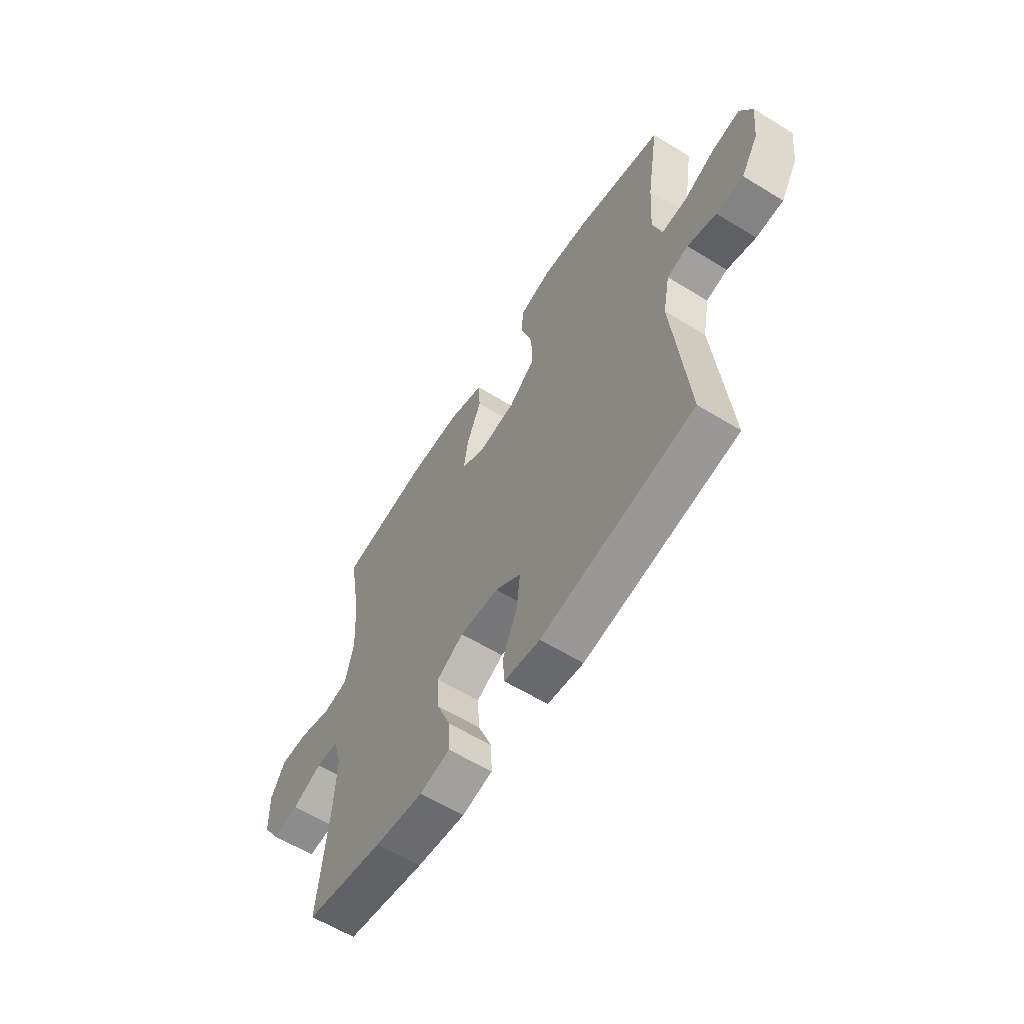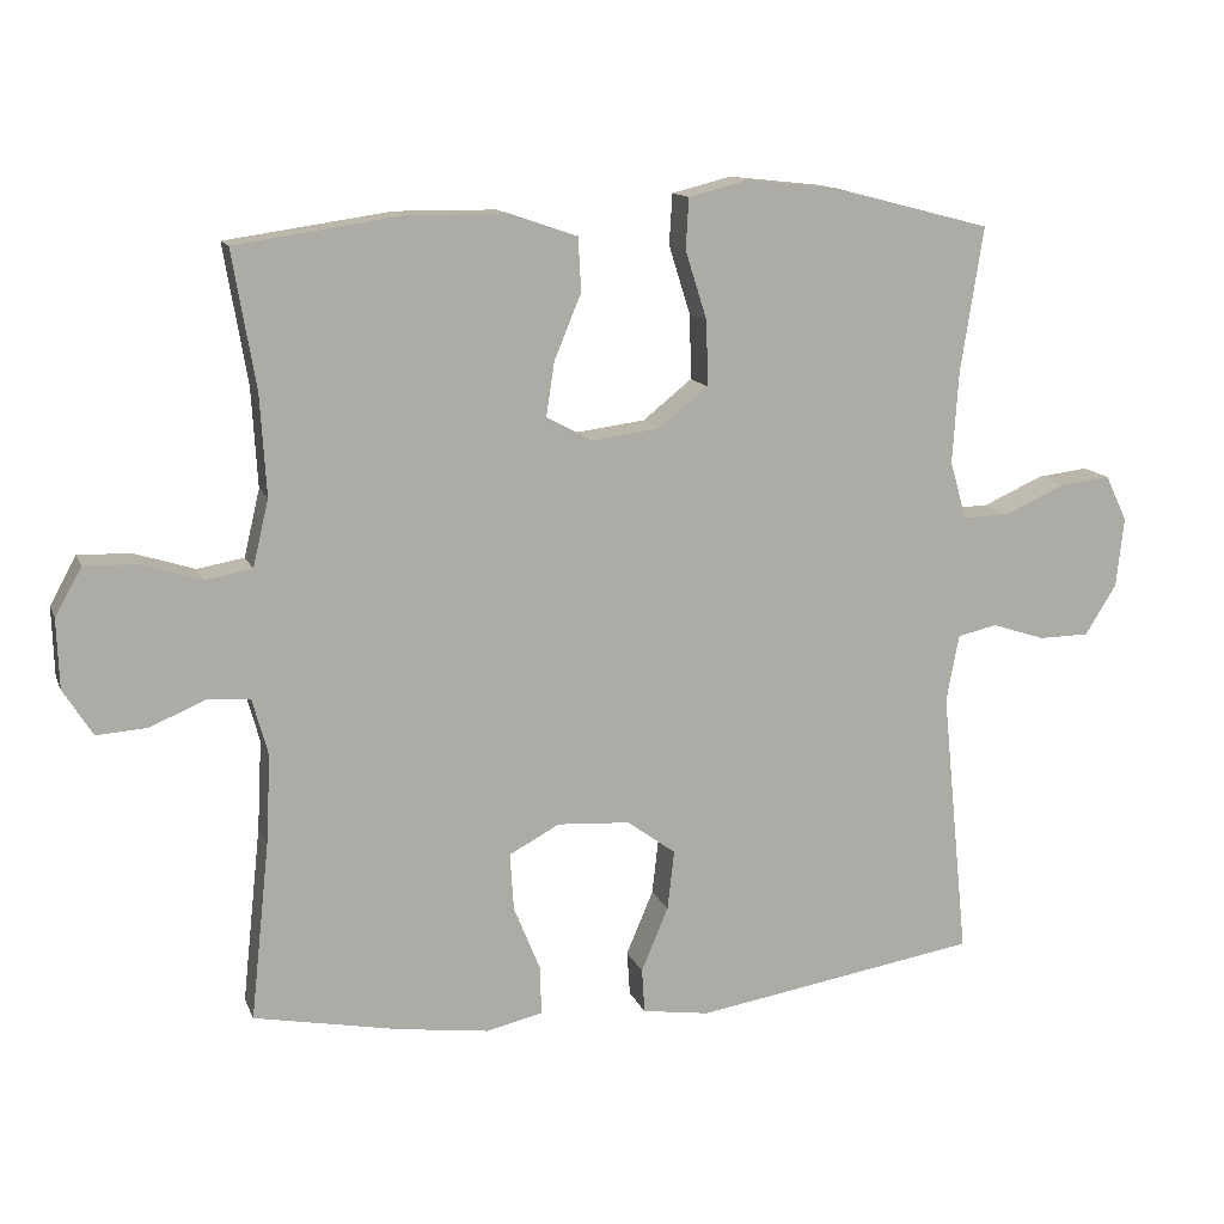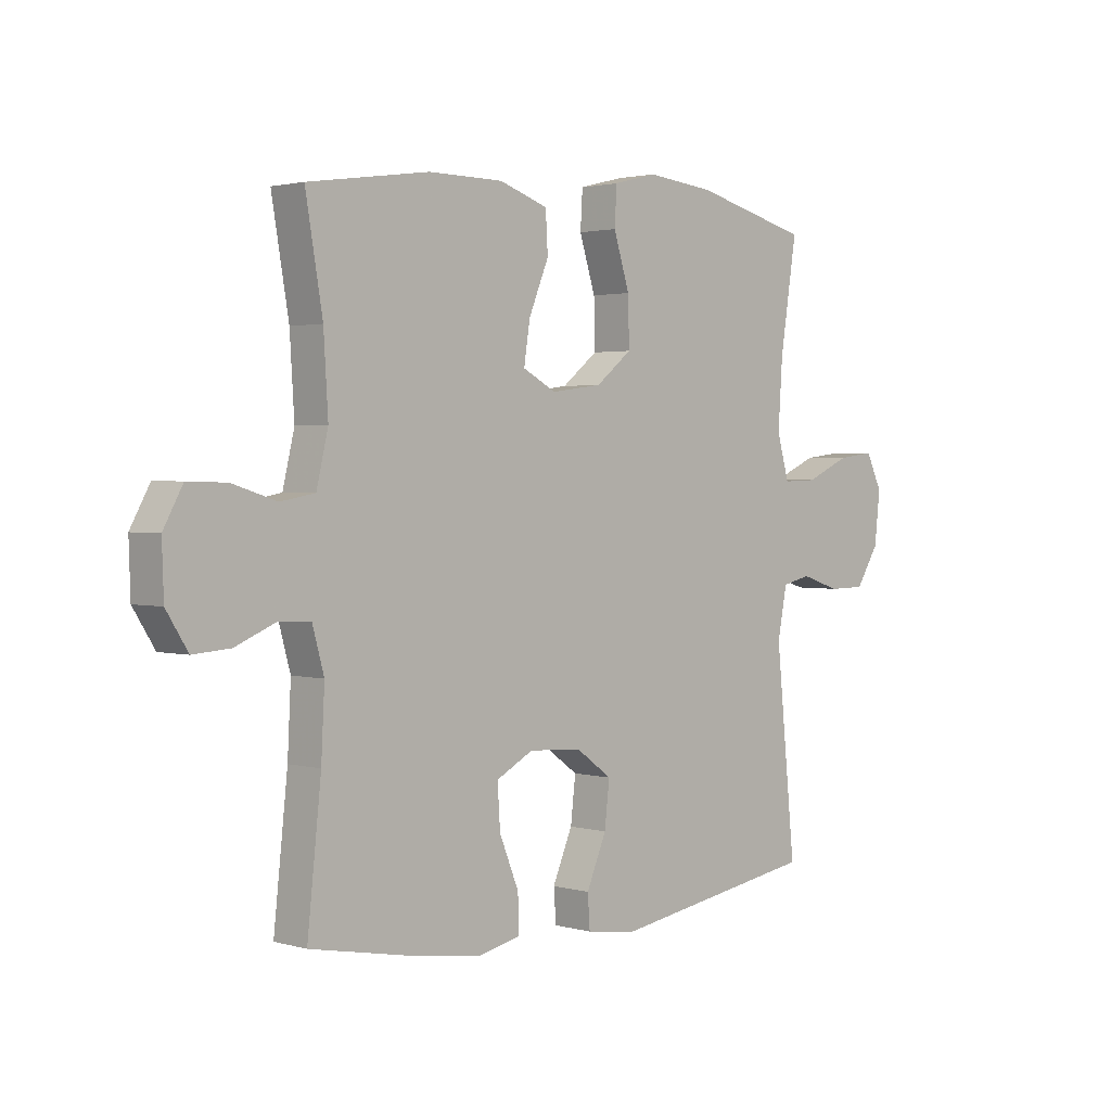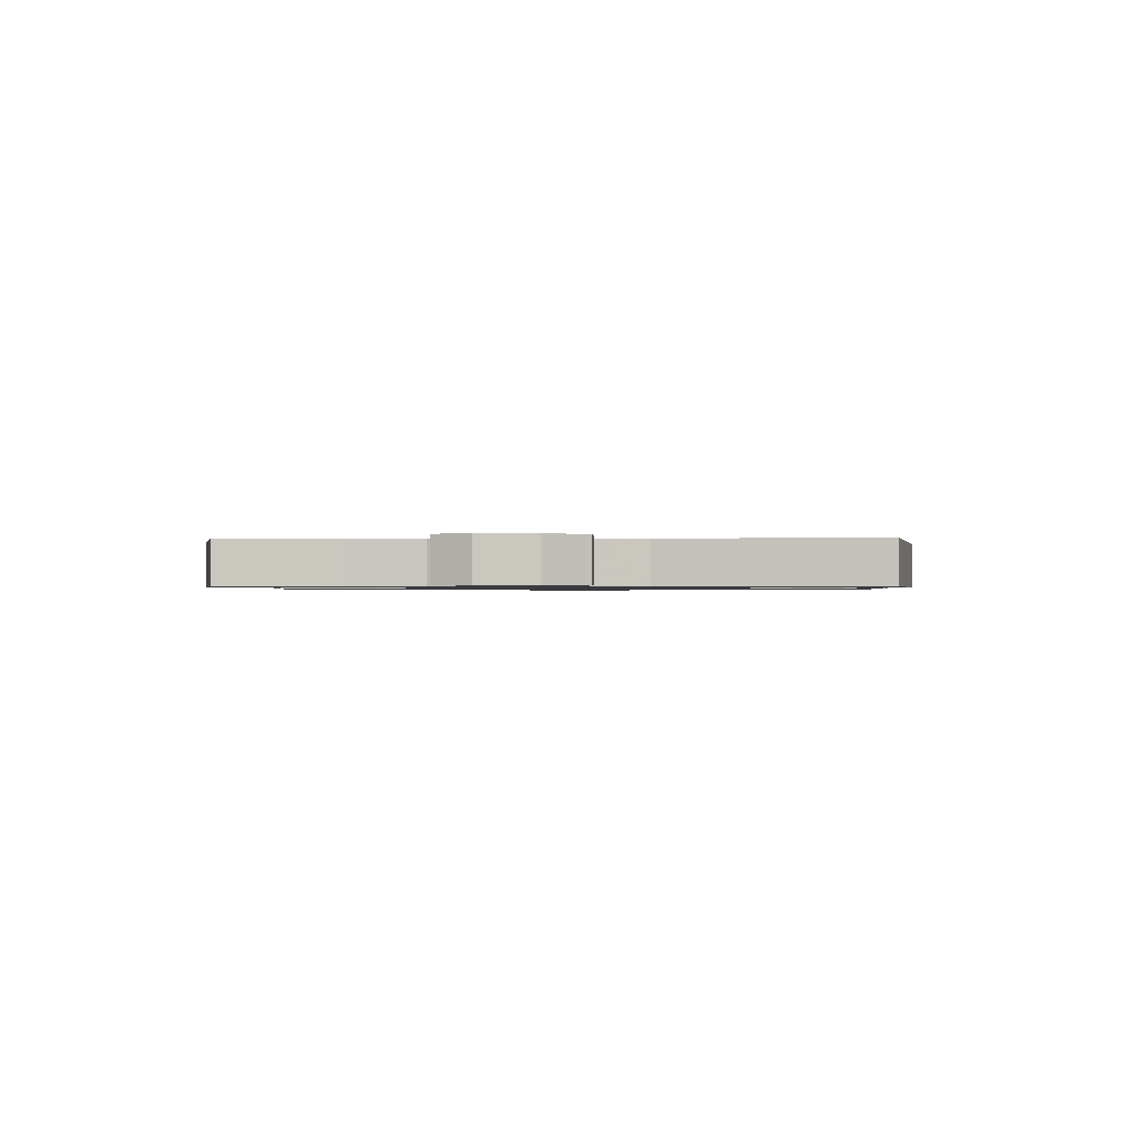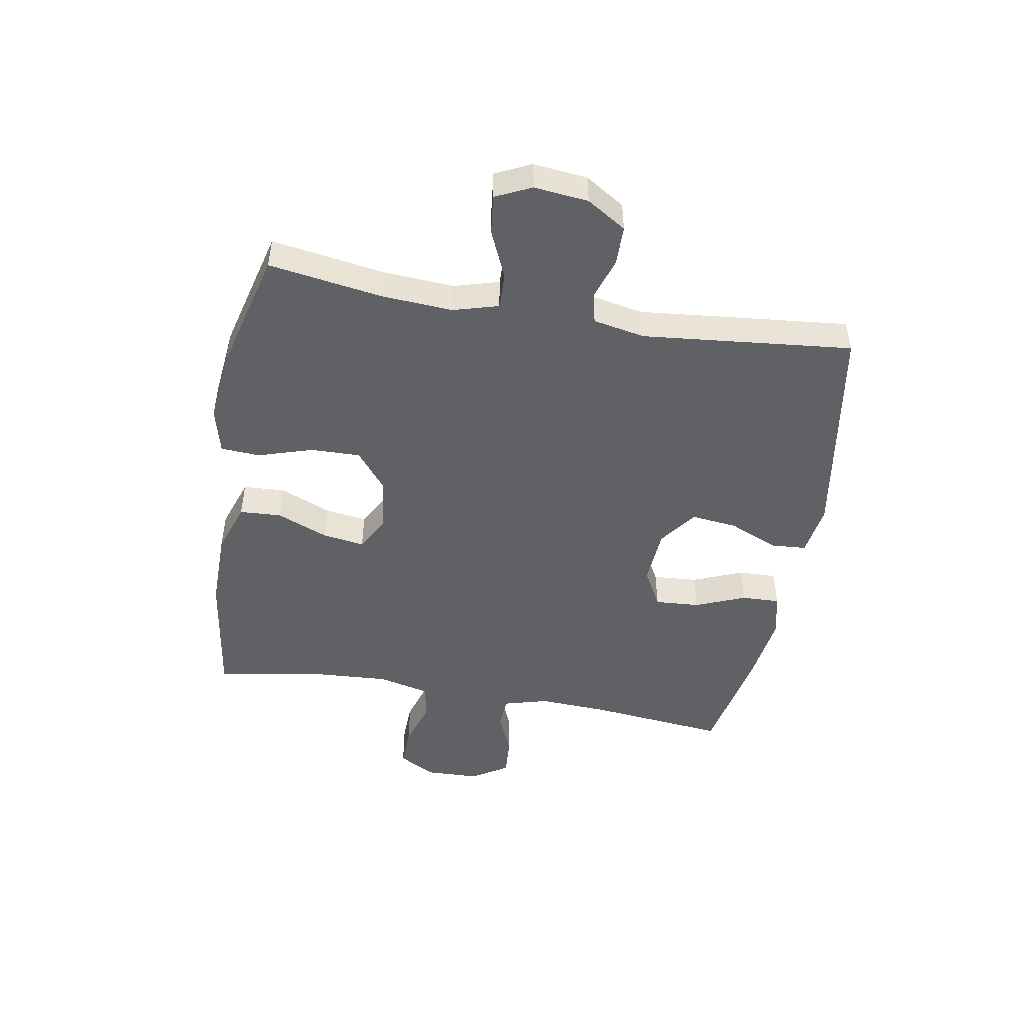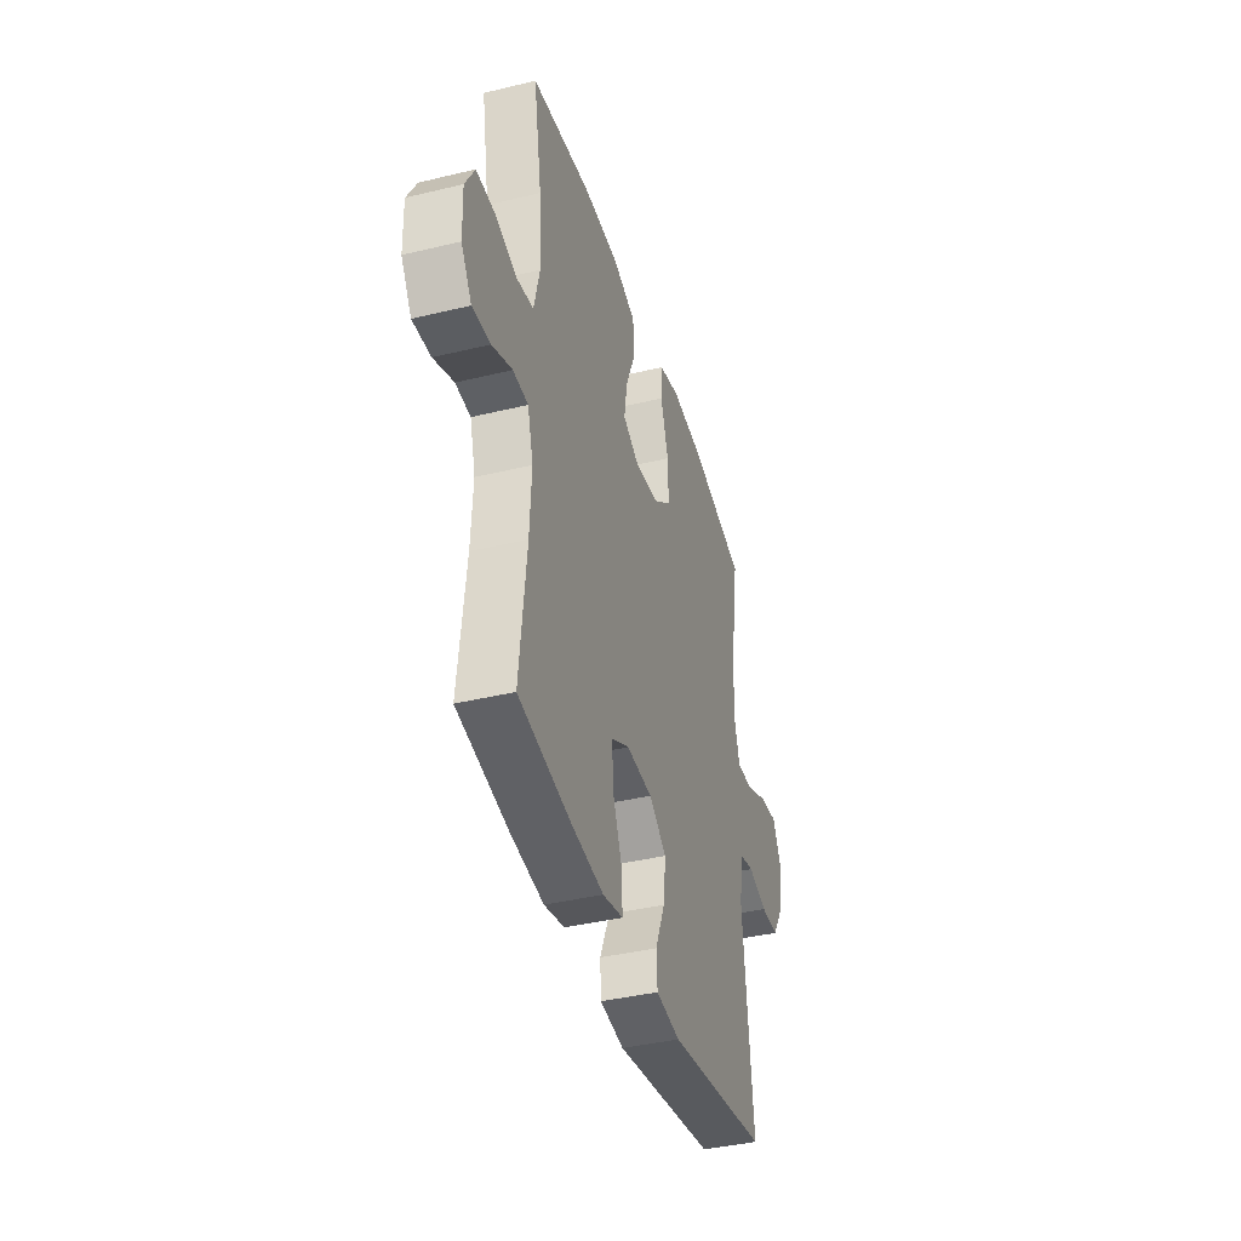
<metadata>
{"format":"obj","ext":"obj","renderer":"f3d","projection":"perspective","resolution":1024,"background":"white","views":[{"elev":-60.4,"azim":57.8,"up":"+Z"},{"elev":12.9,"azim":-16.4,"up":"+Z"},{"elev":2.0,"azim":-45.2,"up":"+Z"},{"elev":-0.9,"azim":92.9,"up":"+Y"},{"elev":-48.0,"azim":80.1,"up":"+Y"},{"elev":-39.8,"azim":-73.3,"up":"+Z"}]}
</metadata>
<code>
v 0.5 0.07 0.5
v 0.47 0.07 0.308
v 0.462 0.07 0.186
v 0.484 0.07 0.109
v 0.546 0.07 0.111
v 0.627 0.07 0.147
v 0.694 0.07 0.155
v 0.723 0.07 0.094
v 0.713 0.07 0.002
v 0.671 0.07 -0.065
v 0.604 0.07 -0.066
v 0.533 0.07 -0.043
v 0.481 0.07 -0.055
v 0.464 0.07 -0.143
v 0.5 0.07 -0.5
v 0.122 0.07 -0.562
v 0.033 0.07 -0.549
v 0.029 0.07 -0.49
v 0.065 0.07 -0.405
v 0.074 0.07 -0.326
v 0.009 0.07 -0.279
v -0.087 0.07 -0.273
v -0.154 0.07 -0.309
v -0.149 0.07 -0.385
v -0.114 0.07 -0.471
v -0.112 0.07 -0.536
v -0.187 0.07 -0.553
v -0.307 0.07 -0.537
v -0.5 0.07 -0.5
v -0.475 0.07 -0.265
v -0.469 0.07 -0.147
v -0.49 0.07 -0.071
v -0.546 0.07 -0.068
v -0.62 0.07 -0.099
v -0.687 0.07 -0.104
v -0.726 0.07 -0.042
v -0.729 0.07 0.049
v -0.694 0.07 0.113
v -0.624 0.07 0.111
v -0.544 0.07 0.086
v -0.482 0.07 0.097
v -0.461 0.07 0.186
v -0.469 0.07 0.318
v -0.5 0.07 0.5
v -0.281 0.07 0.532
v -0.146 0.07 0.531
v -0.058 0.07 0.501
v -0.054 0.07 0.43
v -0.09 0.07 0.343
v -0.101 0.07 0.271
v -0.041 0.07 0.239
v 0.051 0.07 0.251
v 0.116 0.07 0.303
v 0.114 0.07 0.388
v 0.085 0.07 0.48
v 0.089 0.07 0.547
v 0.168 0.07 0.567
v 0.29 0.07 0.554
v 0.5 0 0.5
v 0.47 0 0.308
v 0.462 0 0.186
v 0.484 0 0.109
v 0.546 0 0.111
v 0.627 0 0.147
v 0.694 0 0.155
v 0.723 0 0.094
v 0.713 0 0.002
v 0.671 0 -0.065
v 0.604 0 -0.066
v 0.533 0 -0.043
v 0.481 0 -0.055
v 0.464 0 -0.143
v 0.5 0 -0.5
v 0.122 0 -0.562
v 0.033 0 -0.549
v 0.029 0 -0.49
v 0.065 0 -0.405
v 0.074 0 -0.326
v 0.009 0 -0.279
v -0.087 0 -0.273
v -0.154 0 -0.309
v -0.149 0 -0.385
v -0.114 0 -0.471
v -0.112 0 -0.536
v -0.187 0 -0.553
v -0.307 0 -0.537
v -0.5 0 -0.5
v -0.475 0 -0.265
v -0.469 0 -0.147
v -0.49 0 -0.071
v -0.546 0 -0.068
v -0.62 0 -0.099
v -0.687 0 -0.104
v -0.726 0 -0.042
v -0.729 0 0.049
v -0.694 0 0.113
v -0.624 0 0.111
v -0.544 0 0.086
v -0.482 0 0.097
v -0.461 0 0.186
v -0.469 0 0.318
v -0.5 0 0.5
v -0.281 0 0.532
v -0.146 0 0.531
v -0.058 0 0.501
v -0.054 0 0.43
v -0.09 0 0.343
v -0.101 0 0.271
v -0.041 0 0.239
v 0.051 0 0.251
v 0.116 0 0.303
v 0.114 0 0.388
v 0.085 0 0.48
v 0.089 0 0.547
v 0.168 0 0.567
v 0.29 0 0.554
f 58 1 2
f 57 58 2
f 56 57 2
f 55 56 2
f 54 55 2
f 53 54 2 3
f 52 53 3 4
f 51 52 4
f 47 48 49
f 46 47 49
f 45 46 49
f 44 45 49
f 43 44 49
f 42 43 49 50
f 41 42 50 51
f 38 39 40
f 37 38 40
f 36 37 40
f 35 36 40
f 34 35 40
f 33 34 40
f 32 33 40 41
f 41 51 4
f 32 41 4
f 31 32 4
f 28 29 30
f 27 28 30
f 26 27 30
f 25 26 30
f 24 25 30
f 23 24 30 31
f 17 18 19
f 16 17 19
f 15 16 19
f 14 15 19
f 13 14 19 20
f 10 11 12
f 9 10 12
f 8 9 12
f 7 8 12
f 6 7 12
f 5 6 12
f 5 12 13
f 31 4 5
f 23 31 5
f 22 23 5
f 5 13 20 21
f 5 21 22
f 60 59 116
f 60 116 115
f 60 115 114
f 60 114 113
f 60 113 112
f 61 60 112 111
f 62 61 111 110
f 62 110 109
f 107 106 105
f 107 105 104
f 107 104 103
f 107 103 102
f 107 102 101
f 108 107 101 100
f 109 108 100 99
f 98 97 96
f 98 96 95
f 98 95 94
f 98 94 93
f 98 93 92
f 98 92 91
f 99 98 91 90
f 62 109 99
f 62 99 90
f 62 90 89
f 88 87 86
f 88 86 85
f 88 85 84
f 88 84 83
f 88 83 82
f 89 88 82 81
f 77 76 75
f 77 75 74
f 77 74 73
f 77 73 72
f 78 77 72 71
f 70 69 68
f 70 68 67
f 70 67 66
f 70 66 65
f 70 65 64
f 70 64 63
f 71 70 63
f 63 62 89
f 63 89 81
f 63 81 80
f 79 78 71 63
f 80 79 63
f 1 59 60 2
f 2 60 61 3
f 3 61 62 4
f 4 62 63 5
f 5 63 64 6
f 6 64 65 7
f 7 65 66 8
f 8 66 67 9
f 9 67 68 10
f 10 68 69 11
f 11 69 70 12
f 12 70 71 13
f 13 71 72 14
f 14 72 73 15
f 15 73 74 16
f 16 74 75 17
f 17 75 76 18
f 18 76 77 19
f 19 77 78 20
f 20 78 79 21
f 21 79 80 22
f 22 80 81 23
f 23 81 82 24
f 24 82 83 25
f 25 83 84 26
f 26 84 85 27
f 27 85 86 28
f 28 86 87 29
f 29 87 88 30
f 30 88 89 31
f 31 89 90 32
f 32 90 91 33
f 33 91 92 34
f 34 92 93 35
f 35 93 94 36
f 36 94 95 37
f 37 95 96 38
f 38 96 97 39
f 39 97 98 40
f 40 98 99 41
f 41 99 100 42
f 42 100 101 43
f 43 101 102 44
f 44 102 103 45
f 45 103 104 46
f 46 104 105 47
f 47 105 106 48
f 48 106 107 49
f 49 107 108 50
f 50 108 109 51
f 51 109 110 52
f 52 110 111 53
f 53 111 112 54
f 54 112 113 55
f 55 113 114 56
f 56 114 115 57
f 57 115 116 58
f 58 116 59 1

</code>
